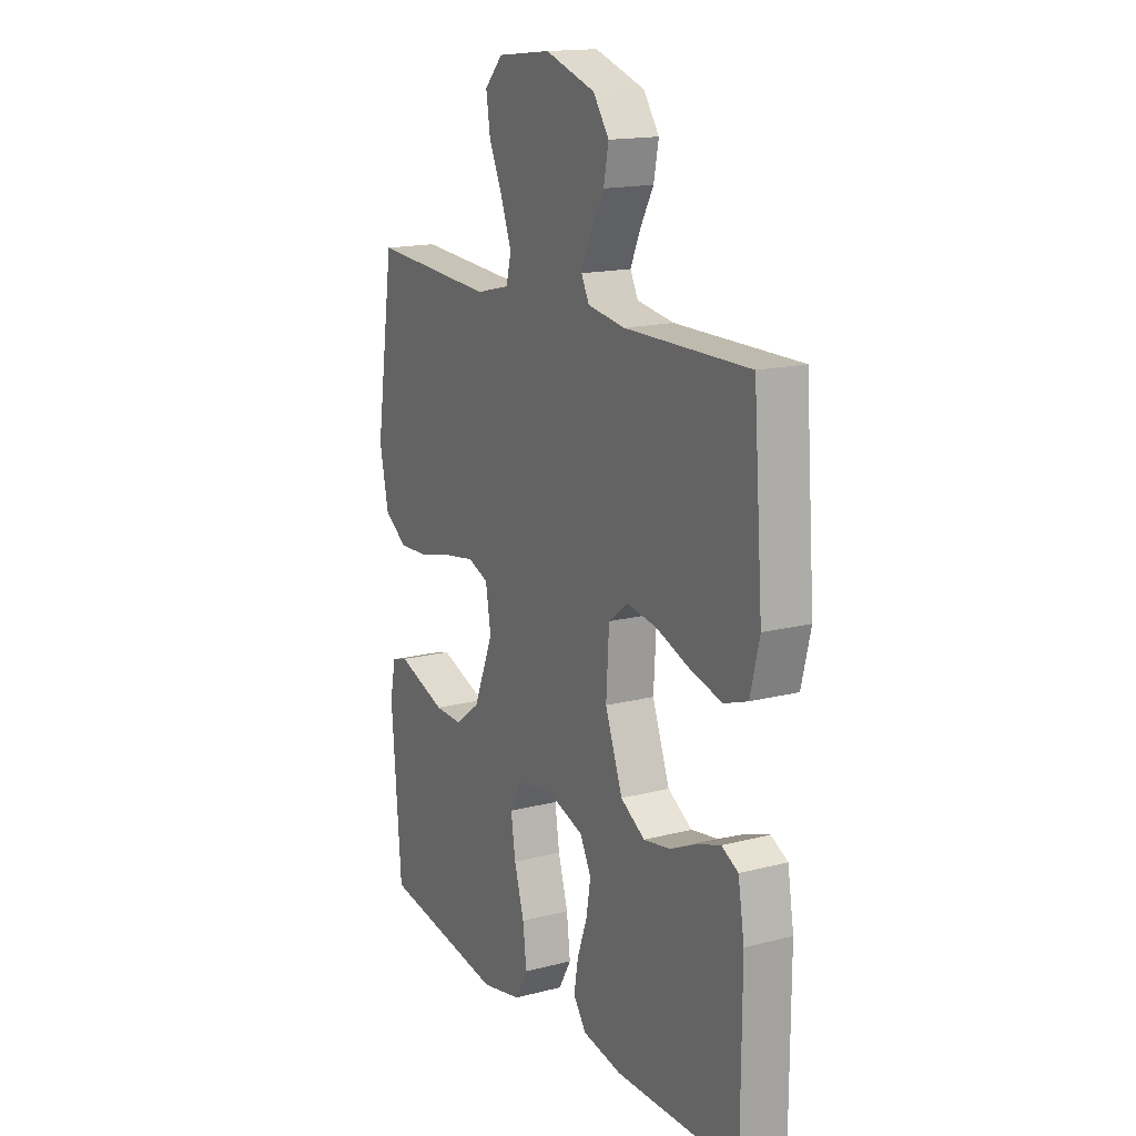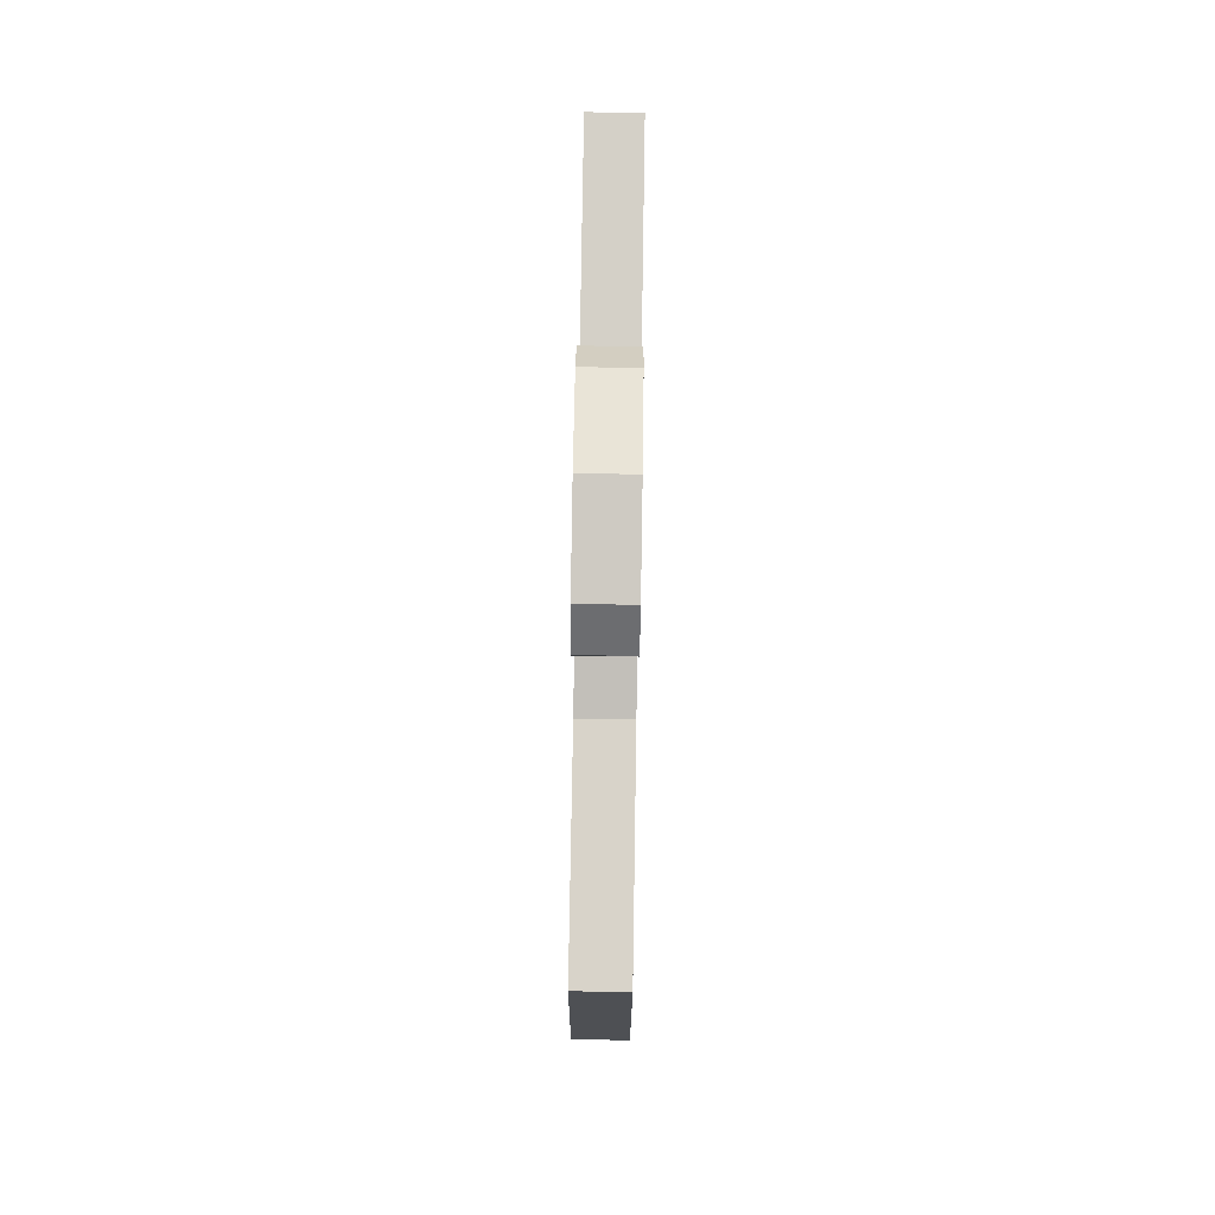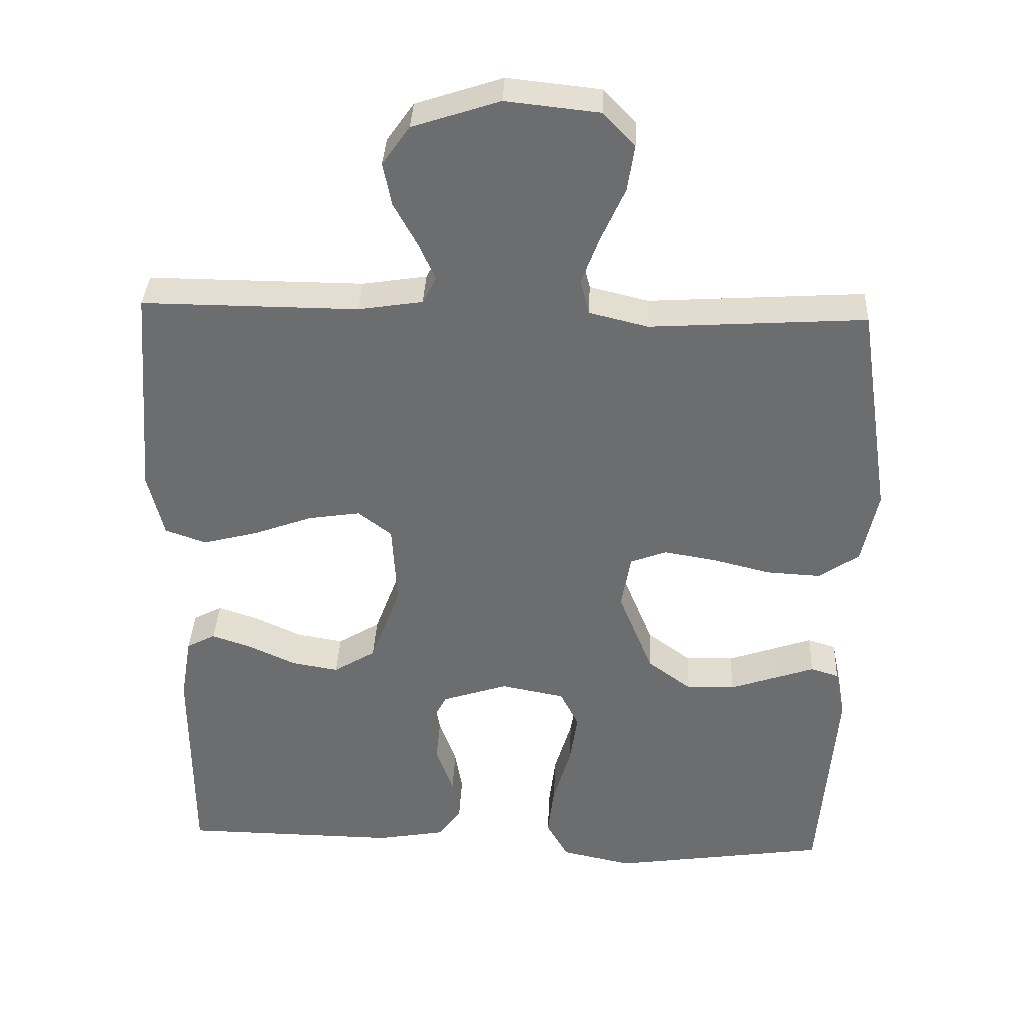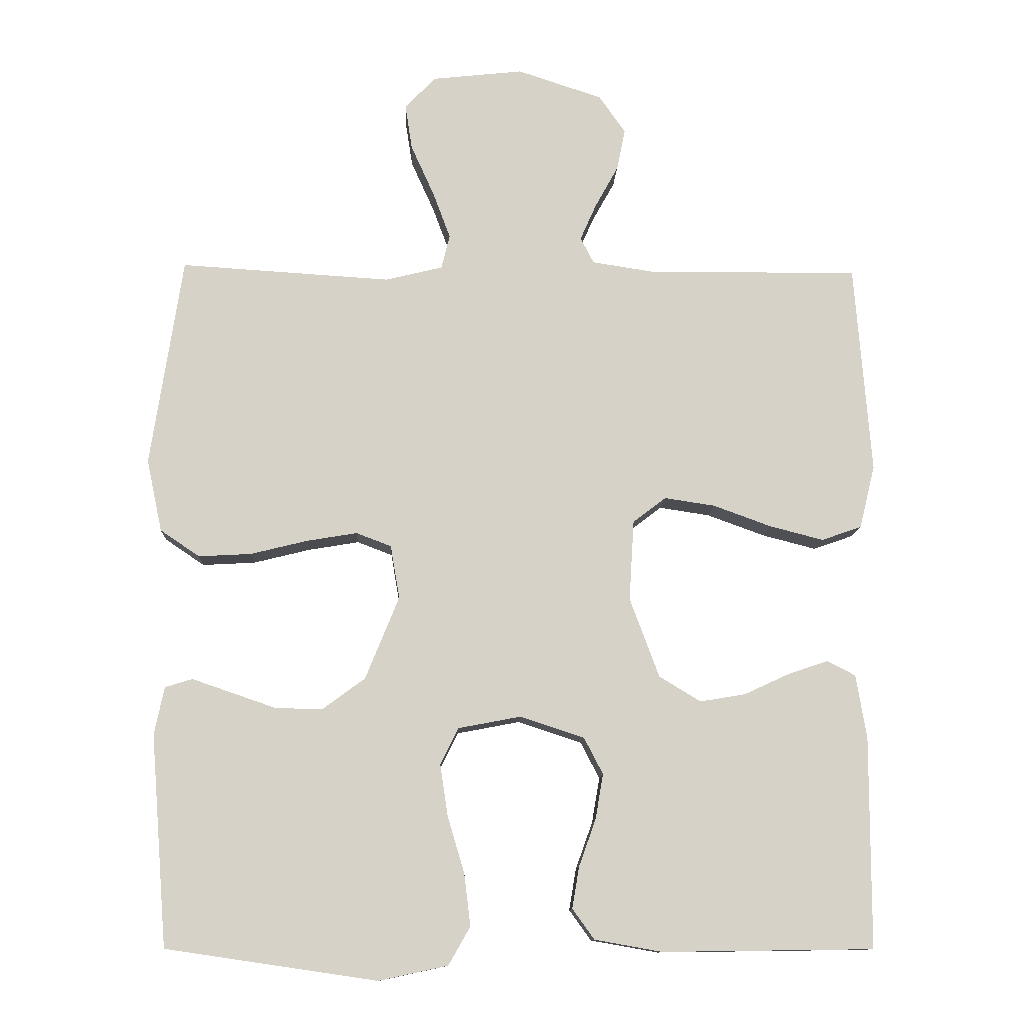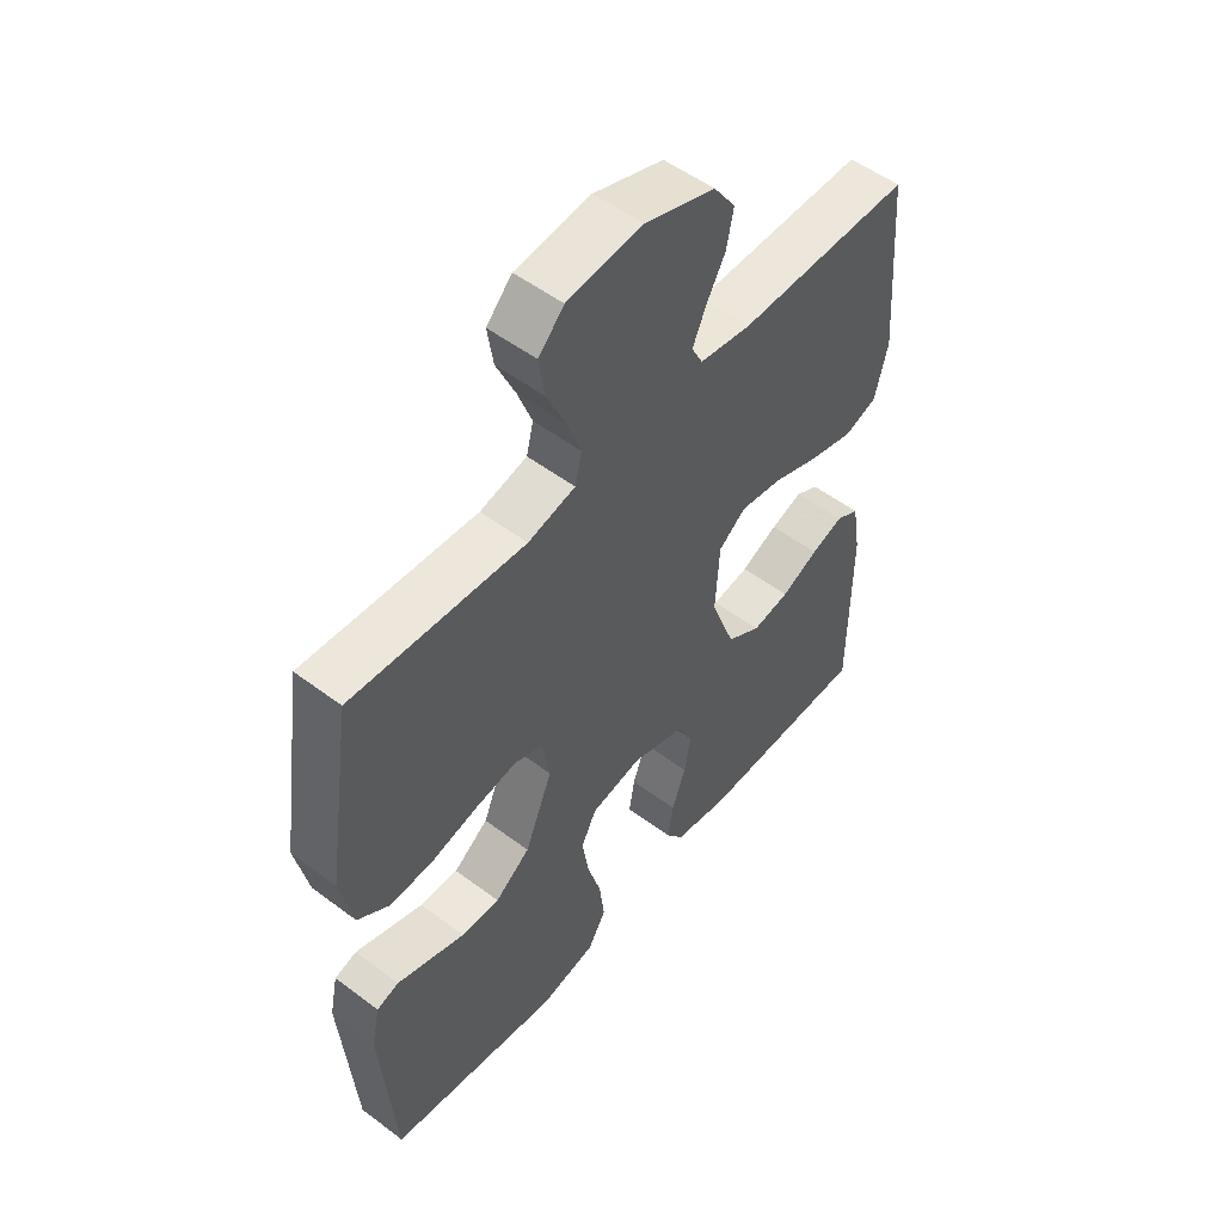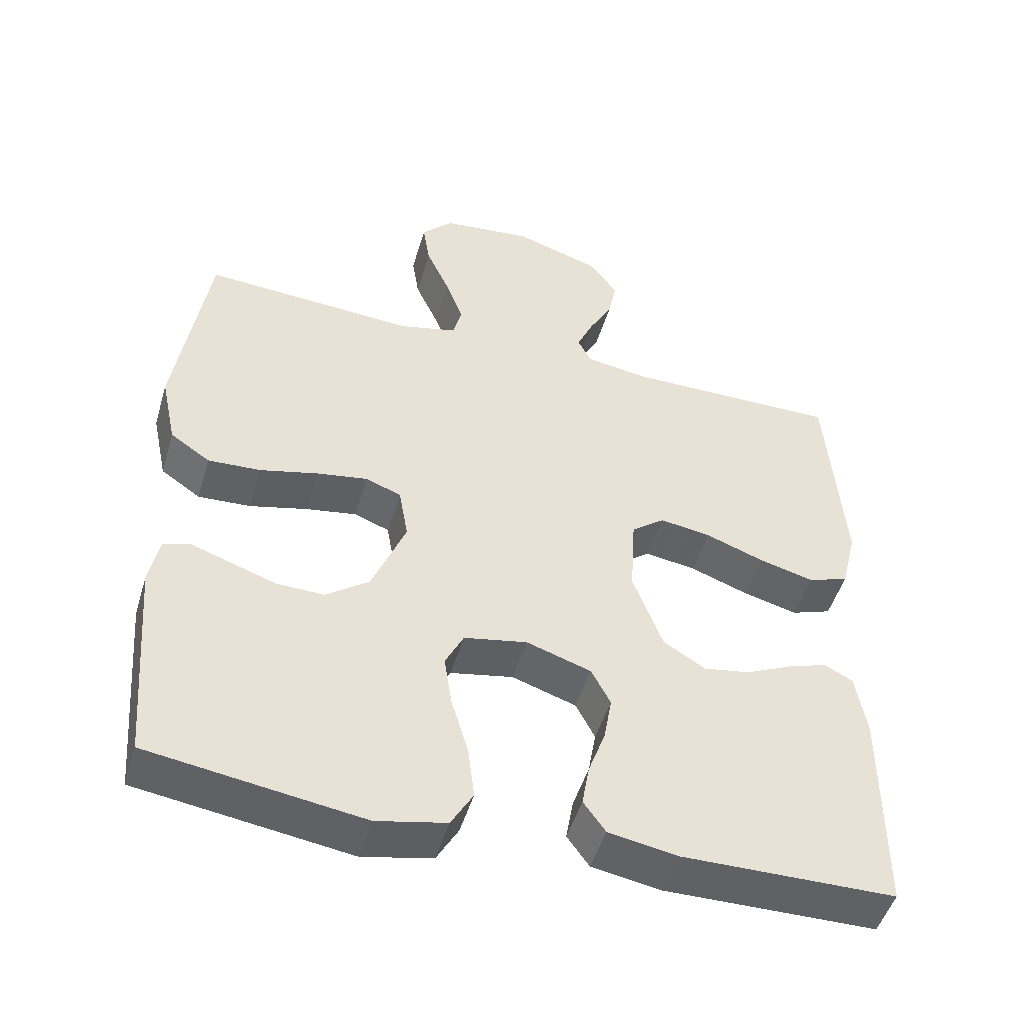
<metadata>
{"format":"obj","ext":"obj","renderer":"f3d","projection":"perspective","resolution":1024,"background":"white","views":[{"elev":16.1,"azim":62.0,"up":"+Z"},{"elev":79.6,"azim":-89.1,"up":"+Z"},{"elev":35.8,"azim":-177.4,"up":"+Z"},{"elev":-11.7,"azim":-2.2,"up":"+Z"},{"elev":52.6,"azim":-51.0,"up":"+Z"},{"elev":-49.1,"azim":-16.4,"up":"+Z"}]}
</metadata>
<code>
v 0.5 0.07 0.5
v 0.523 0.07 0.2
v 0.501 0.07 0.11
v 0.444 0.07 0.09
v 0.367 0.07 0.11
v 0.285 0.07 0.14
v 0.213 0.07 0.151
v 0.166 0.07 0.115
v 0.159 0.07 0
v 0.201 0.07 -0.113
v 0.26 0.07 -0.149
v 0.325 0.07 -0.138
v 0.39 0.07 -0.108
v 0.446 0.07 -0.089
v 0.486 0.07 -0.11
v 0.501 0.07 -0.2
v 0.5 0.07 -0.5
v 0.2 0.07 -0.504
v 0.104 0.07 -0.487
v 0.073 0.07 -0.444
v 0.083 0.07 -0.385
v 0.107 0.07 -0.318
v 0.118 0.07 -0.254
v 0.091 0.07 -0.202
v 0 0.07 -0.172
v -0.089 0.07 -0.189
v -0.115 0.07 -0.241
v -0.104 0.07 -0.314
v -0.08 0.07 -0.395
v -0.071 0.07 -0.469
v -0.102 0.07 -0.523
v -0.2 0.07 -0.544
v -0.5 0.07 -0.5
v -0.524 0.07 -0.2
v -0.51 0.07 -0.132
v -0.471 0.07 -0.12
v -0.416 0.07 -0.139
v -0.352 0.07 -0.161
v -0.285 0.07 -0.163
v -0.224 0.07 -0.118
v -0.176 0.07 0
v -0.189 0.07 0.076
v -0.239 0.07 0.095
v -0.311 0.07 0.083
v -0.392 0.07 0.063
v -0.467 0.07 0.059
v -0.523 0.07 0.097
v -0.545 0.07 0.2
v -0.5 0.07 0.5
v -0.2 0.07 0.481
v -0.118 0.07 0.501
v -0.106 0.07 0.55
v -0.131 0.07 0.617
v -0.164 0.07 0.69
v -0.174 0.07 0.755
v -0.13 0.07 0.801
v 0 0.07 0.815
v 0.121 0.07 0.775
v 0.159 0.07 0.721
v 0.147 0.07 0.661
v 0.114 0.07 0.601
v 0.091 0.07 0.549
v 0.11 0.07 0.512
v 0.2 0.07 0.498
v 0.5 0 0.5
v 0.523 0 0.2
v 0.501 0 0.11
v 0.444 0 0.09
v 0.367 0 0.11
v 0.285 0 0.14
v 0.213 0 0.151
v 0.166 0 0.115
v 0.159 0 0
v 0.201 0 -0.113
v 0.26 0 -0.149
v 0.325 0 -0.138
v 0.39 0 -0.108
v 0.446 0 -0.089
v 0.486 0 -0.11
v 0.501 0 -0.2
v 0.5 0 -0.5
v 0.2 0 -0.504
v 0.104 0 -0.487
v 0.073 0 -0.444
v 0.083 0 -0.385
v 0.107 0 -0.318
v 0.118 0 -0.254
v 0.091 0 -0.202
v 0 0 -0.172
v -0.089 0 -0.189
v -0.115 0 -0.241
v -0.104 0 -0.314
v -0.08 0 -0.395
v -0.071 0 -0.469
v -0.102 0 -0.523
v -0.2 0 -0.544
v -0.5 0 -0.5
v -0.524 0 -0.2
v -0.51 0 -0.132
v -0.471 0 -0.12
v -0.416 0 -0.139
v -0.352 0 -0.161
v -0.285 0 -0.163
v -0.224 0 -0.118
v -0.176 0 0
v -0.189 0 0.076
v -0.239 0 0.095
v -0.311 0 0.083
v -0.392 0 0.063
v -0.467 0 0.059
v -0.523 0 0.097
v -0.545 0 0.2
v -0.5 0 0.5
v -0.2 0 0.481
v -0.118 0 0.501
v -0.106 0 0.55
v -0.131 0 0.617
v -0.164 0 0.69
v -0.174 0 0.755
v -0.13 0 0.801
v 0 0 0.815
v 0.121 0 0.775
v 0.159 0 0.721
v 0.147 0 0.661
v 0.114 0 0.601
v 0.091 0 0.549
v 0.11 0 0.512
v 0.2 0 0.498
f 58 59 60 61
f 58 61 62
f 57 58 62
f 56 57 62
f 53 54 55 56
f 52 53 56 62
f 51 52 62 63
f 47 48 49 50
f 44 45 46 47
f 43 44 47 50
f 42 43 50 51
f 34 35 36 37
f 34 37 38
f 33 34 38 39
f 28 29 30 31
f 27 28 31 32
f 19 20 21 22
f 19 22 23
f 18 19 23
f 17 18 23
f 16 17 23 24
f 12 13 14 15
f 12 15 16 24
f 3 4 5 6
f 3 6 7
f 64 1 2 3
f 64 3 7
f 63 64 7 8
f 41 42 51 63
f 40 41 63 8
f 39 40 8 9
f 27 32 33 39
f 26 27 39
f 25 26 39 9
f 24 25 9 10
f 11 12 24
f 10 11 24
f 125 124 123 122
f 126 125 122
f 126 122 121
f 126 121 120
f 120 119 118 117
f 126 120 117 116
f 127 126 116 115
f 114 113 112 111
f 111 110 109 108
f 114 111 108 107
f 115 114 107 106
f 101 100 99 98
f 102 101 98
f 103 102 98 97
f 95 94 93 92
f 96 95 92 91
f 86 85 84 83
f 87 86 83
f 87 83 82
f 87 82 81
f 88 87 81 80
f 79 78 77 76
f 88 80 79 76
f 70 69 68 67
f 71 70 67
f 67 66 65 128
f 71 67 128
f 72 71 128 127
f 127 115 106 105
f 72 127 105 104
f 73 72 104 103
f 103 97 96 91
f 103 91 90
f 73 103 90 89
f 74 73 89 88
f 88 76 75
f 88 75 74
f 1 65 66 2
f 2 66 67 3
f 3 67 68 4
f 4 68 69 5
f 5 69 70 6
f 6 70 71 7
f 7 71 72 8
f 8 72 73 9
f 9 73 74 10
f 10 74 75 11
f 11 75 76 12
f 12 76 77 13
f 13 77 78 14
f 14 78 79 15
f 15 79 80 16
f 16 80 81 17
f 17 81 82 18
f 18 82 83 19
f 19 83 84 20
f 20 84 85 21
f 21 85 86 22
f 22 86 87 23
f 23 87 88 24
f 24 88 89 25
f 25 89 90 26
f 26 90 91 27
f 27 91 92 28
f 28 92 93 29
f 29 93 94 30
f 30 94 95 31
f 31 95 96 32
f 32 96 97 33
f 33 97 98 34
f 34 98 99 35
f 35 99 100 36
f 36 100 101 37
f 37 101 102 38
f 38 102 103 39
f 39 103 104 40
f 40 104 105 41
f 41 105 106 42
f 42 106 107 43
f 43 107 108 44
f 44 108 109 45
f 45 109 110 46
f 46 110 111 47
f 47 111 112 48
f 48 112 113 49
f 49 113 114 50
f 50 114 115 51
f 51 115 116 52
f 52 116 117 53
f 53 117 118 54
f 54 118 119 55
f 55 119 120 56
f 56 120 121 57
f 57 121 122 58
f 58 122 123 59
f 59 123 124 60
f 60 124 125 61
f 61 125 126 62
f 62 126 127 63
f 63 127 128 64
f 64 128 65 1

</code>
